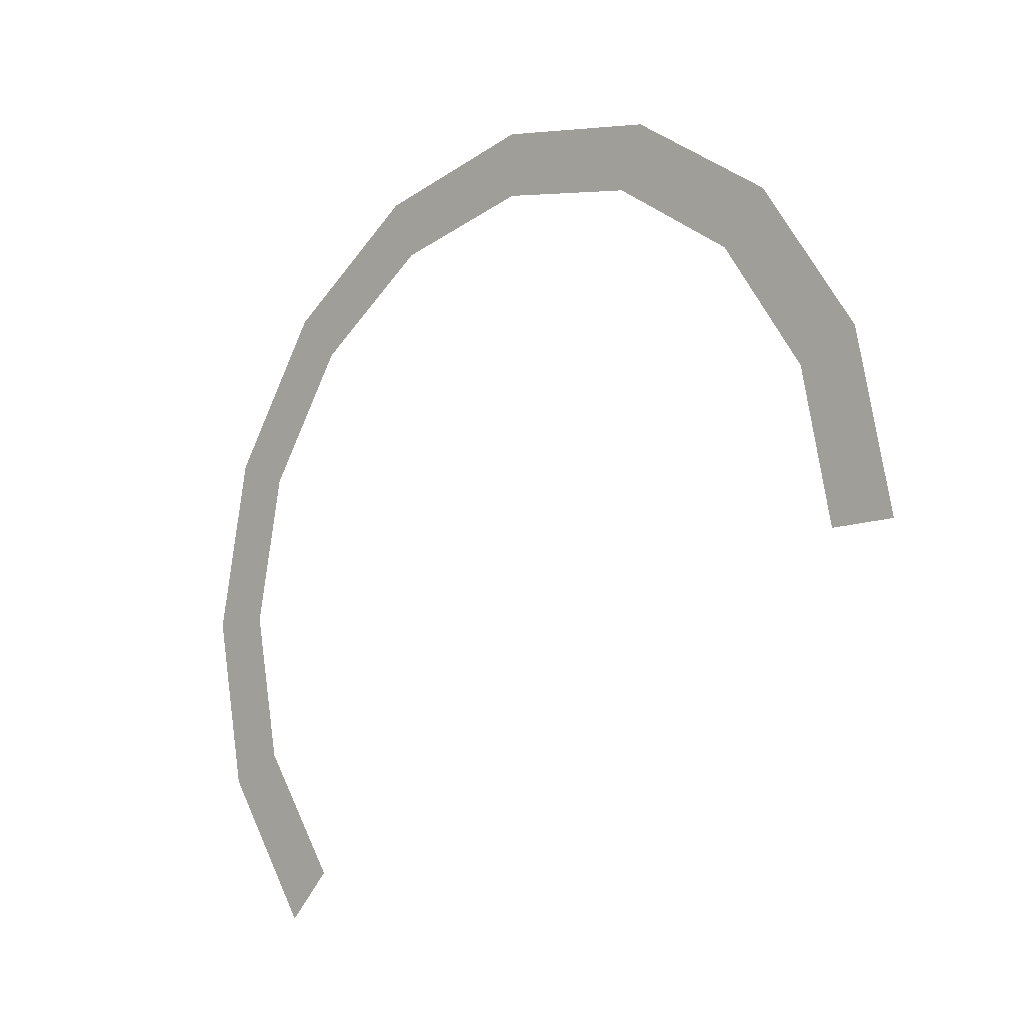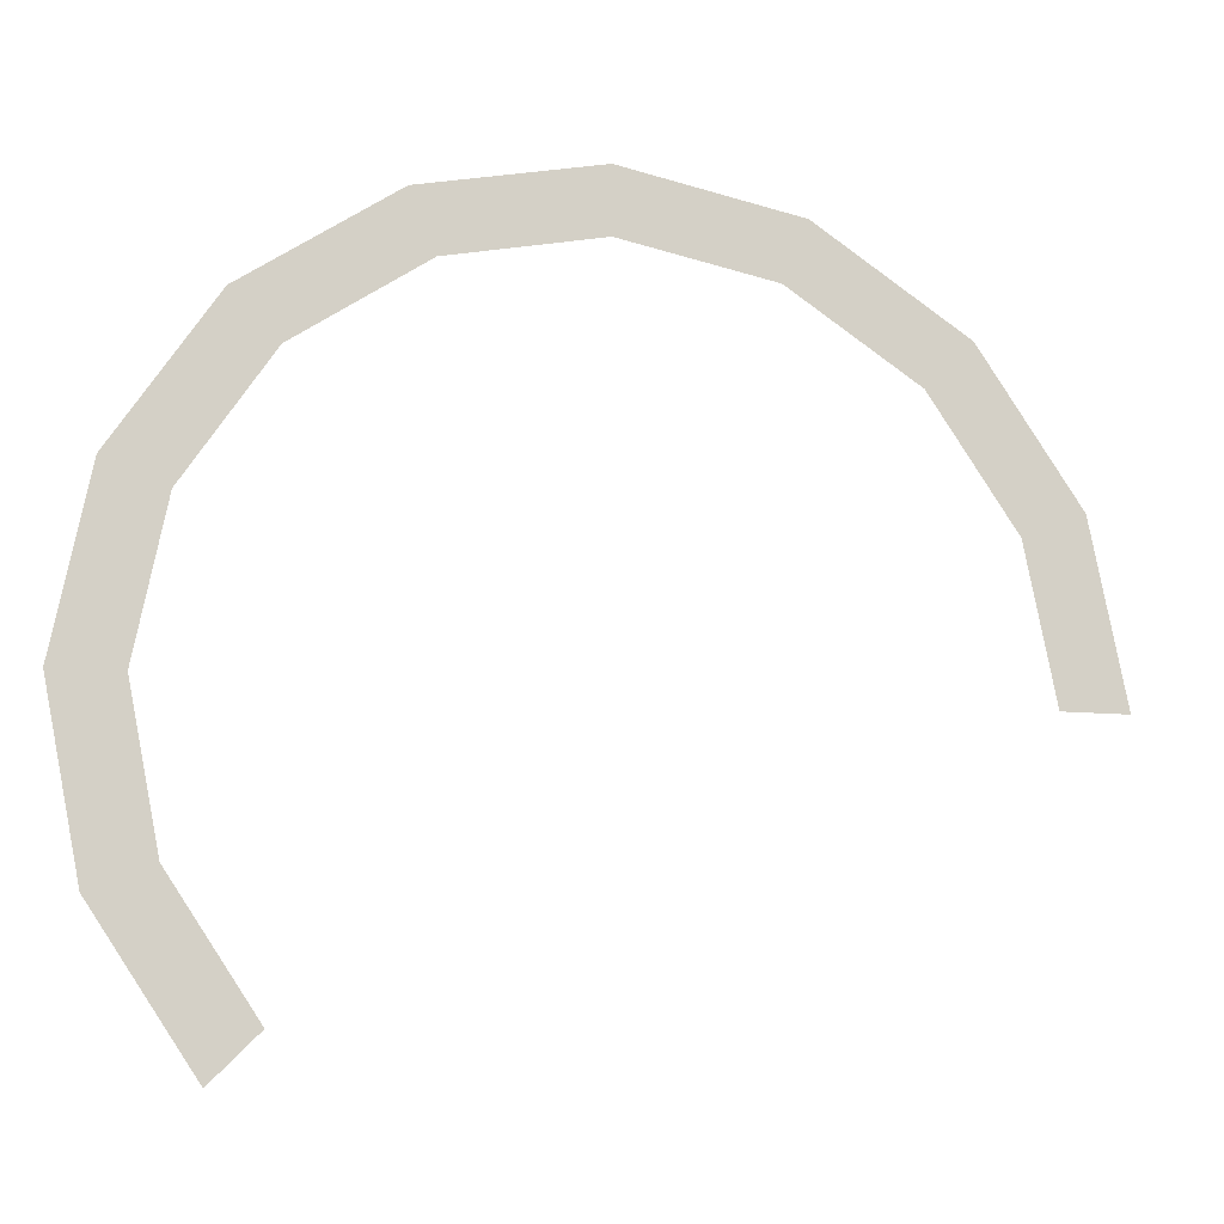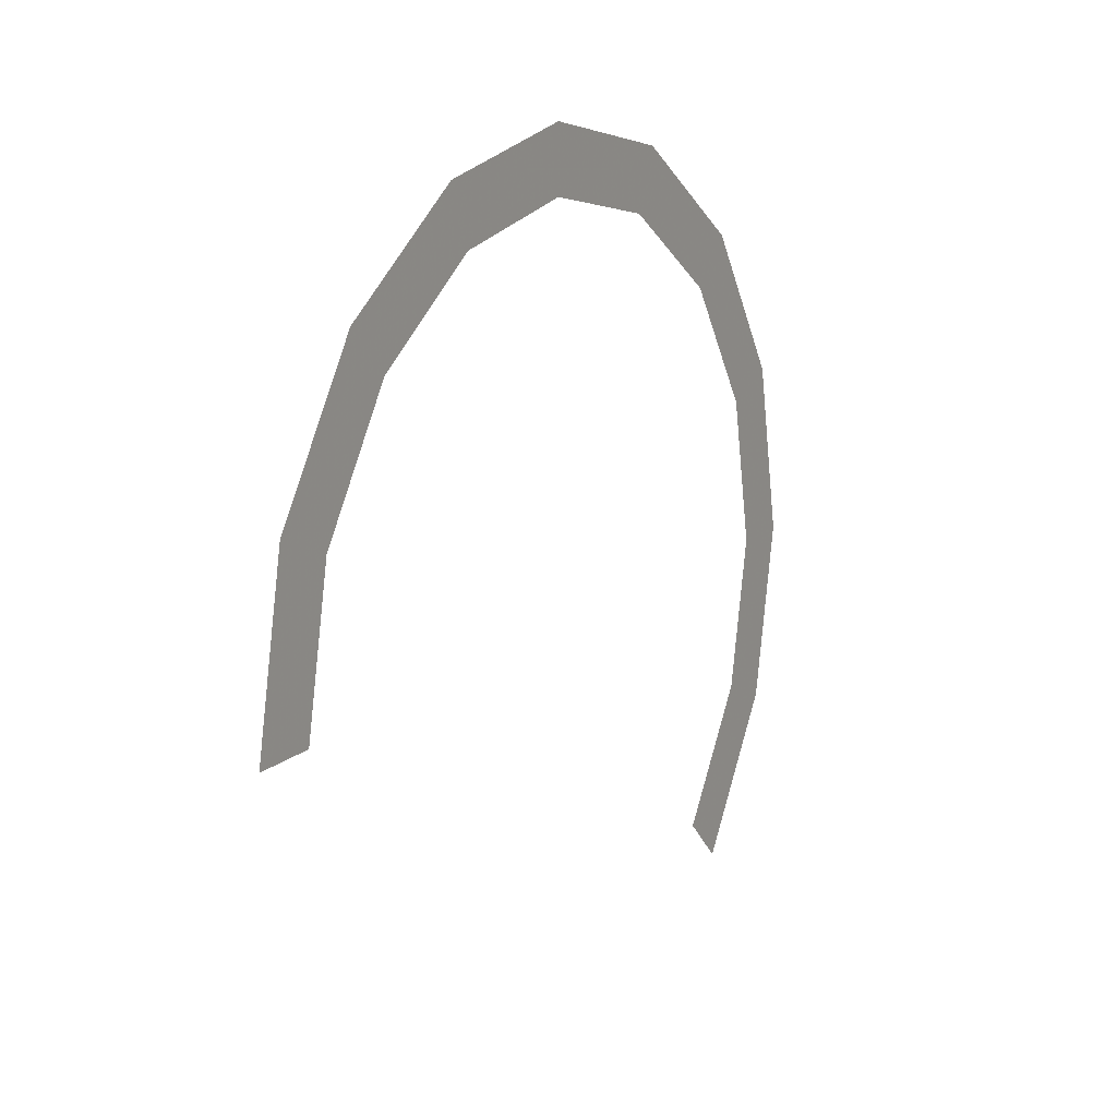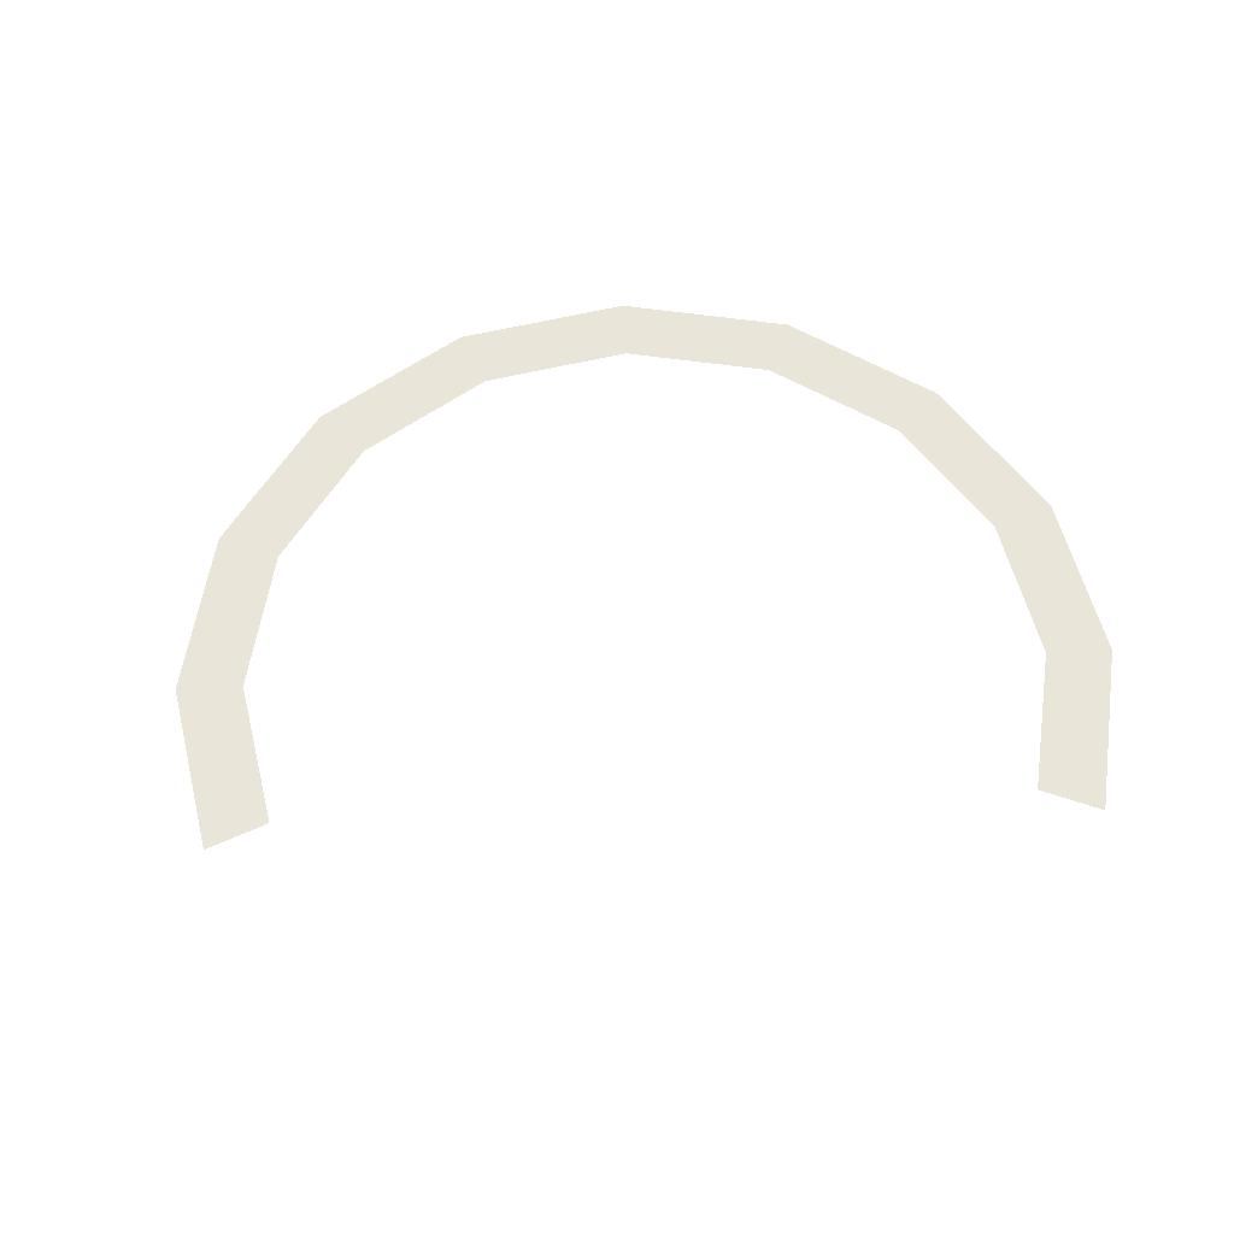
<metadata>
{"format":"obj","ext":"obj","renderer":"f3d","projection":"perspective","resolution":1024,"background":"white","views":[{"elev":-10.8,"azim":45.2,"up":"+Z"},{"elev":-11.9,"azim":-13.7,"up":"+Z"},{"elev":14.3,"azim":119.8,"up":"+Z"},{"elev":57.9,"azim":154.7,"up":"+Y"}]}
</metadata>
<code>
v 0.3 0 0
v 0.35 0 0
v 0.3234 0 0.1339
v 0.2772 0 0.1148
v 0.2772 0 0.1148
v 0.3234 0 0.1339
v 0.2475 0 0.2475
v 0.2121 0 0.2121
v 0.2121 0 0.2121
v 0.2475 0 0.2475
v 0.1339 0 0.3234
v 0.1148 0 0.2772
v 0.1148 0 0.2772
v 0.1339 0 0.3234
v 0 0 0.35
v 0 0 0.3
v 0 0 0.3
v 0 0 0.35
v -0.1339 0 0.3234
v -0.1148 0 0.2772
v -0.1148 0 0.2772
v -0.1339 0 0.3234
v -0.2475 0 0.2475
v -0.2121 0 0.2121
v -0.2121 0 0.2121
v -0.2475 0 0.2475
v -0.3234 0 0.1339
v -0.2772 0 0.1148
v -0.2772 0 0.1148
v -0.3234 0 0.1339
v -0.35 0 0
v -0.3 0 0
v -0.3 0 0
v -0.35 0 0
v -0.3234 0 -0.1339
v -0.2772 0 -0.1148
v -0.2772 0 -0.1148
v -0.3234 0 -0.1339
v -0.2475 0 -0.2475
v -0.2121 0 -0.2121
g mesh3669
f 1 2 3
f 3 4 1
f 5 6 7
f 7 8 5
f 9 10 11
f 11 12 9
f 13 14 15
f 15 16 13
f 17 18 19
f 19 20 17
f 21 22 23
f 23 24 21
f 25 26 27
f 27 28 25
f 29 30 31
f 31 32 29
f 33 34 35
f 35 36 33
f 37 38 39
f 39 40 37

</code>
